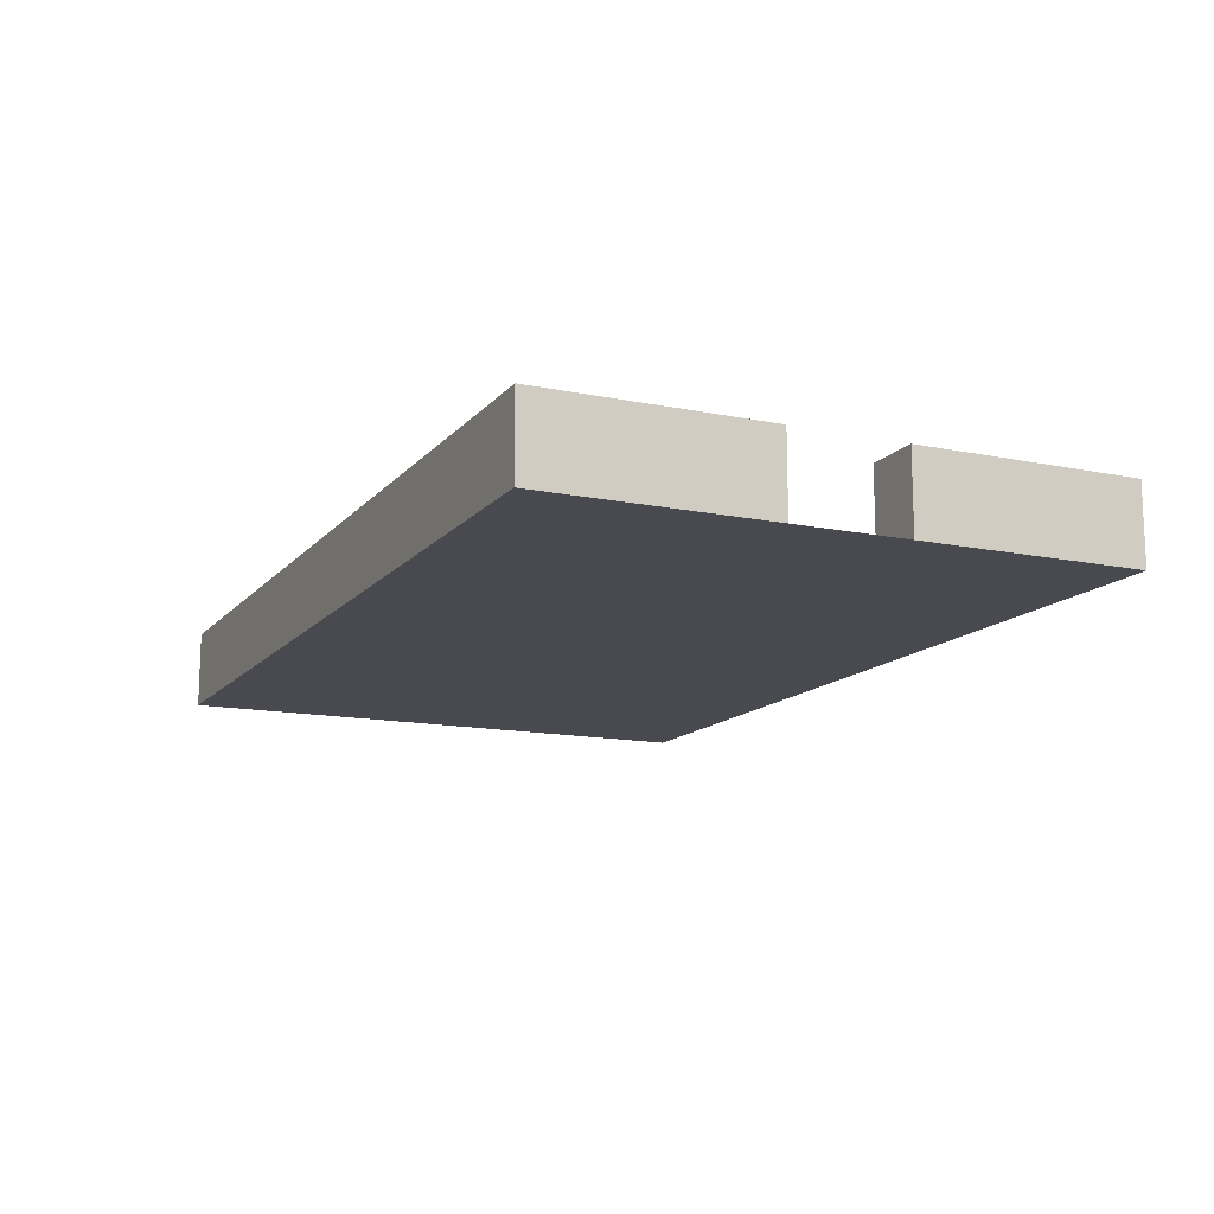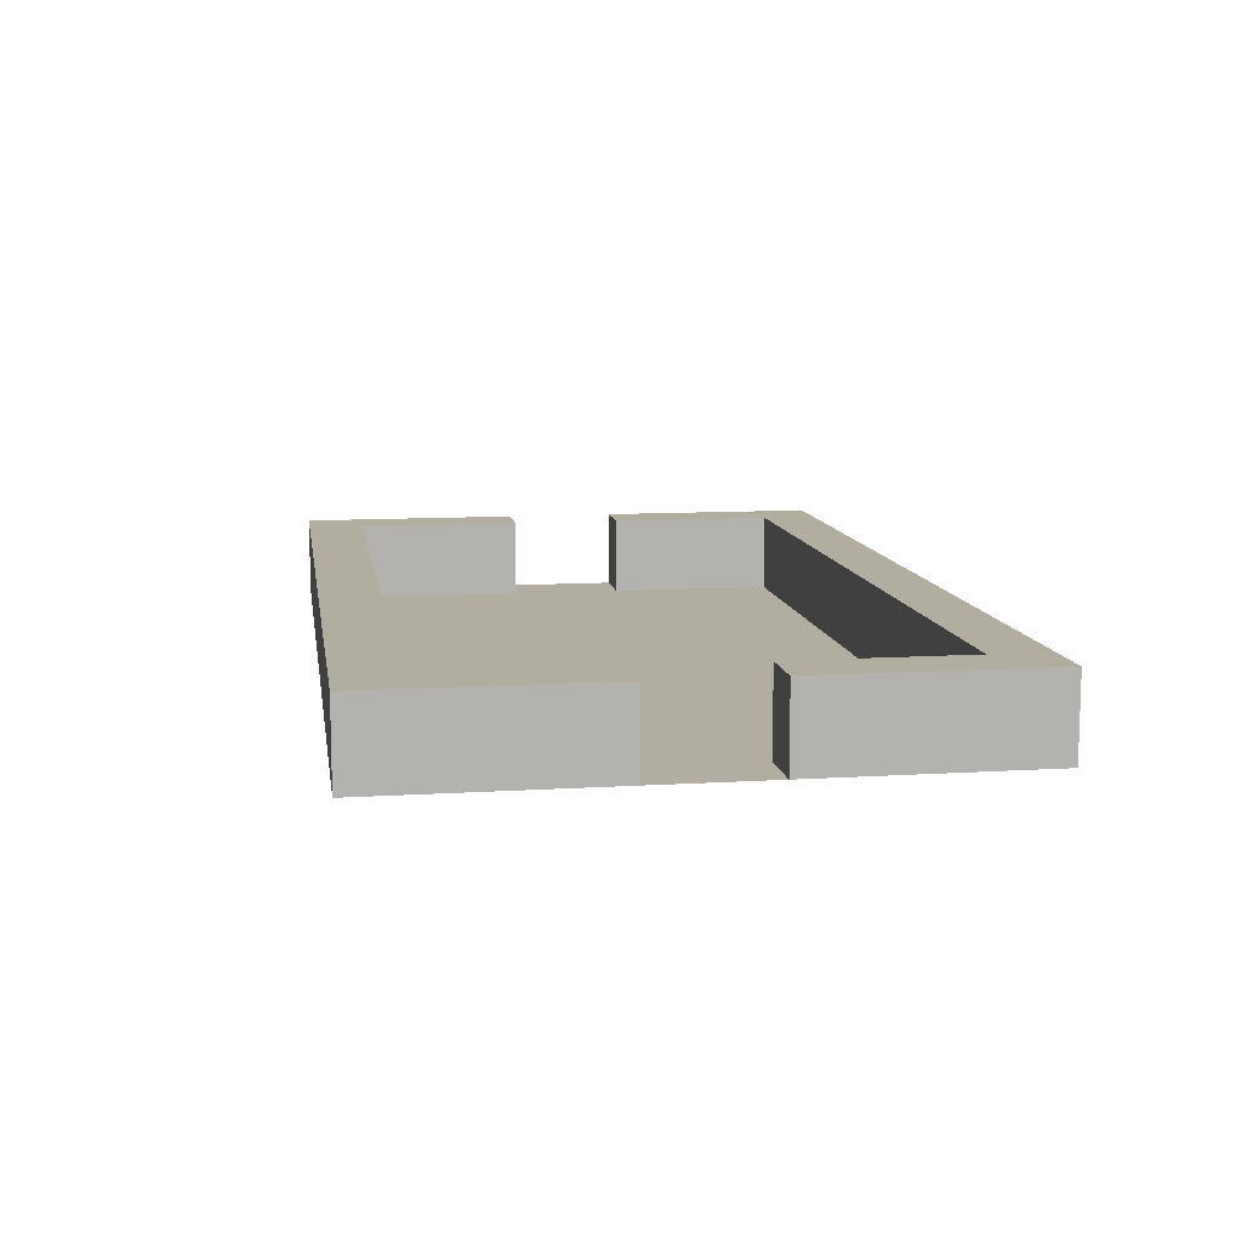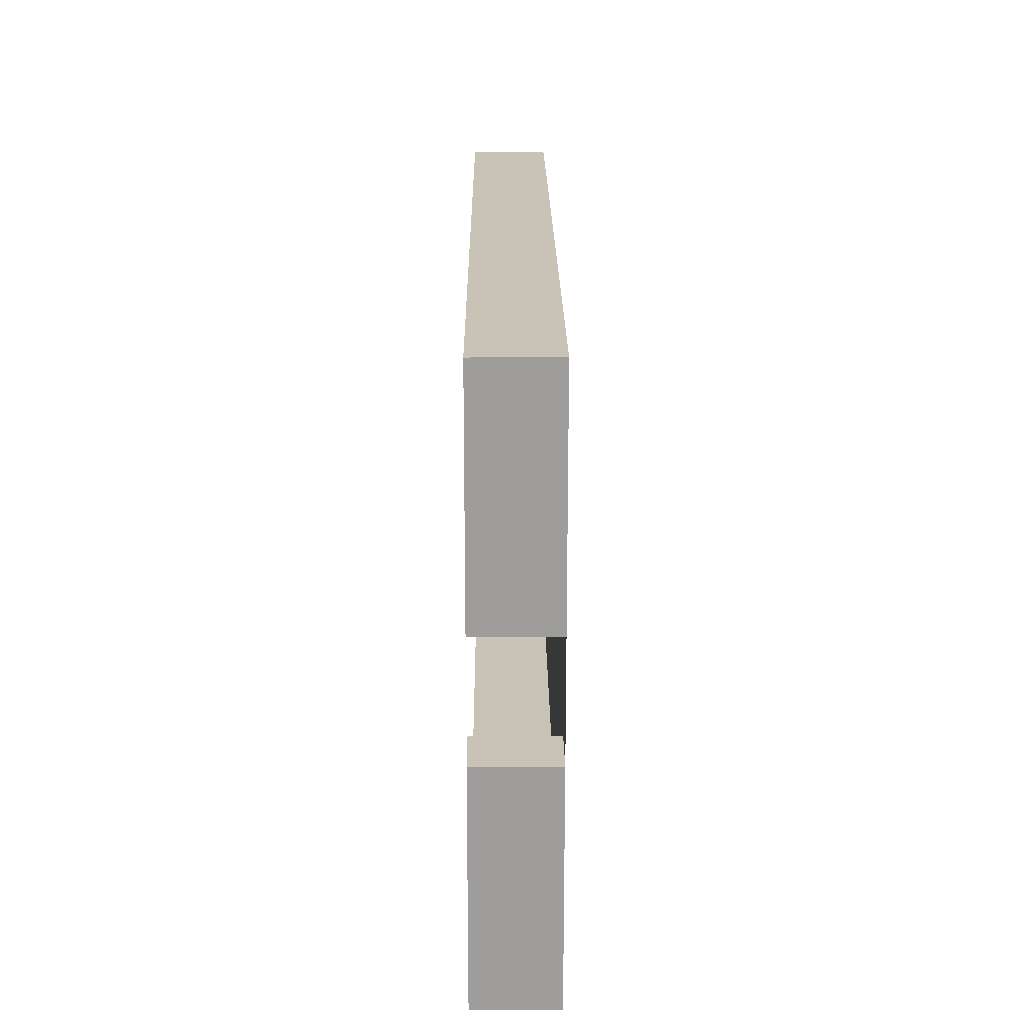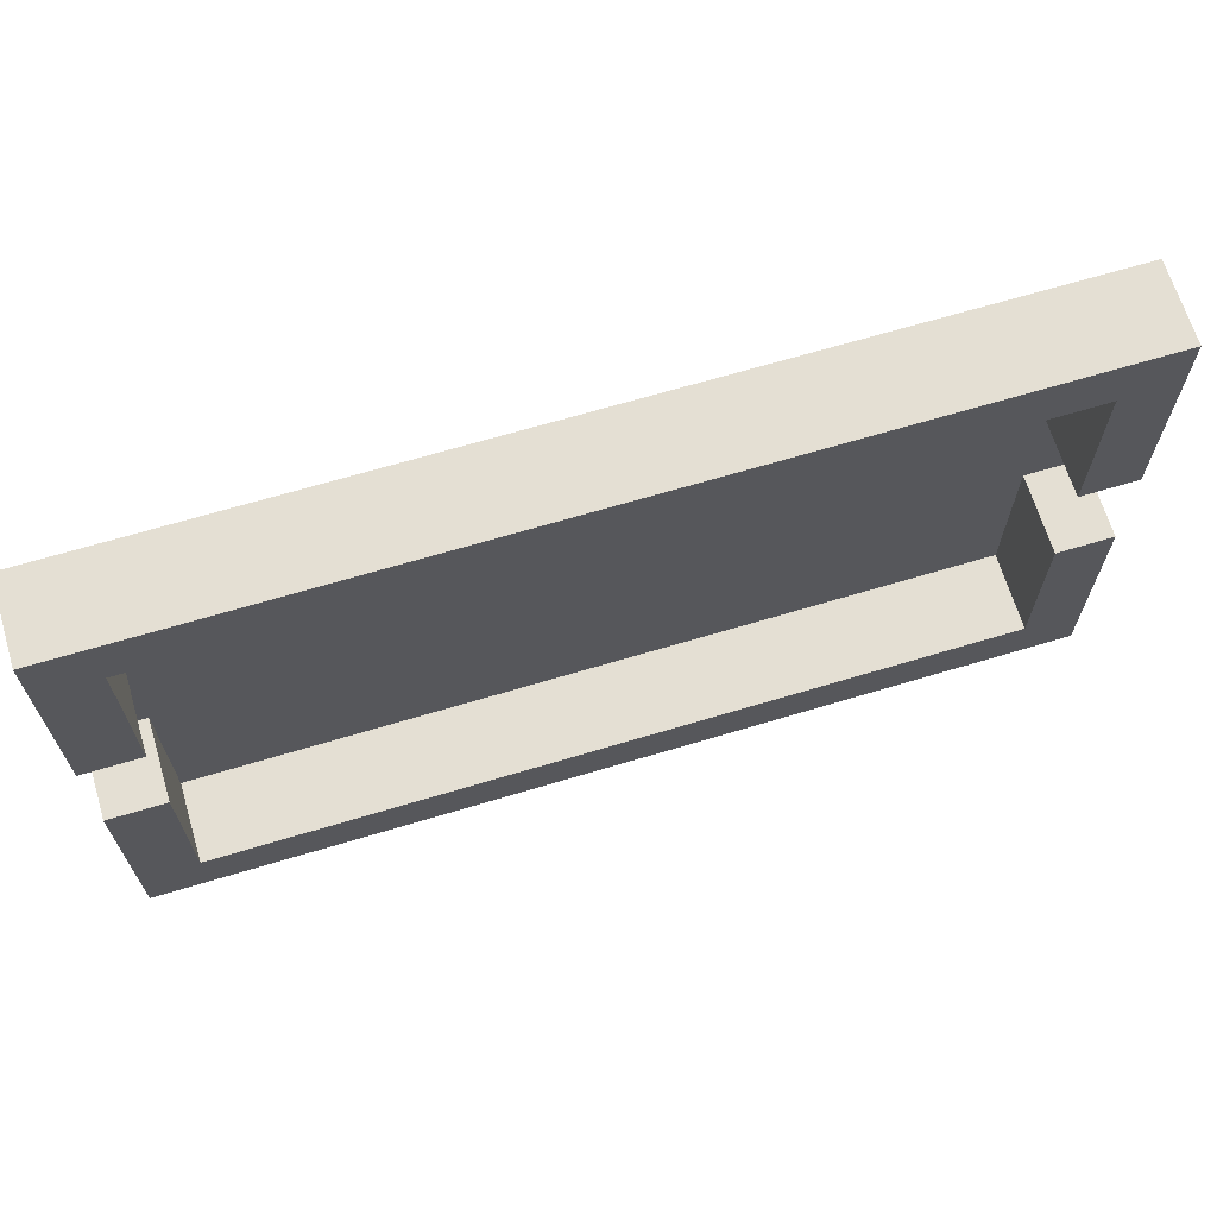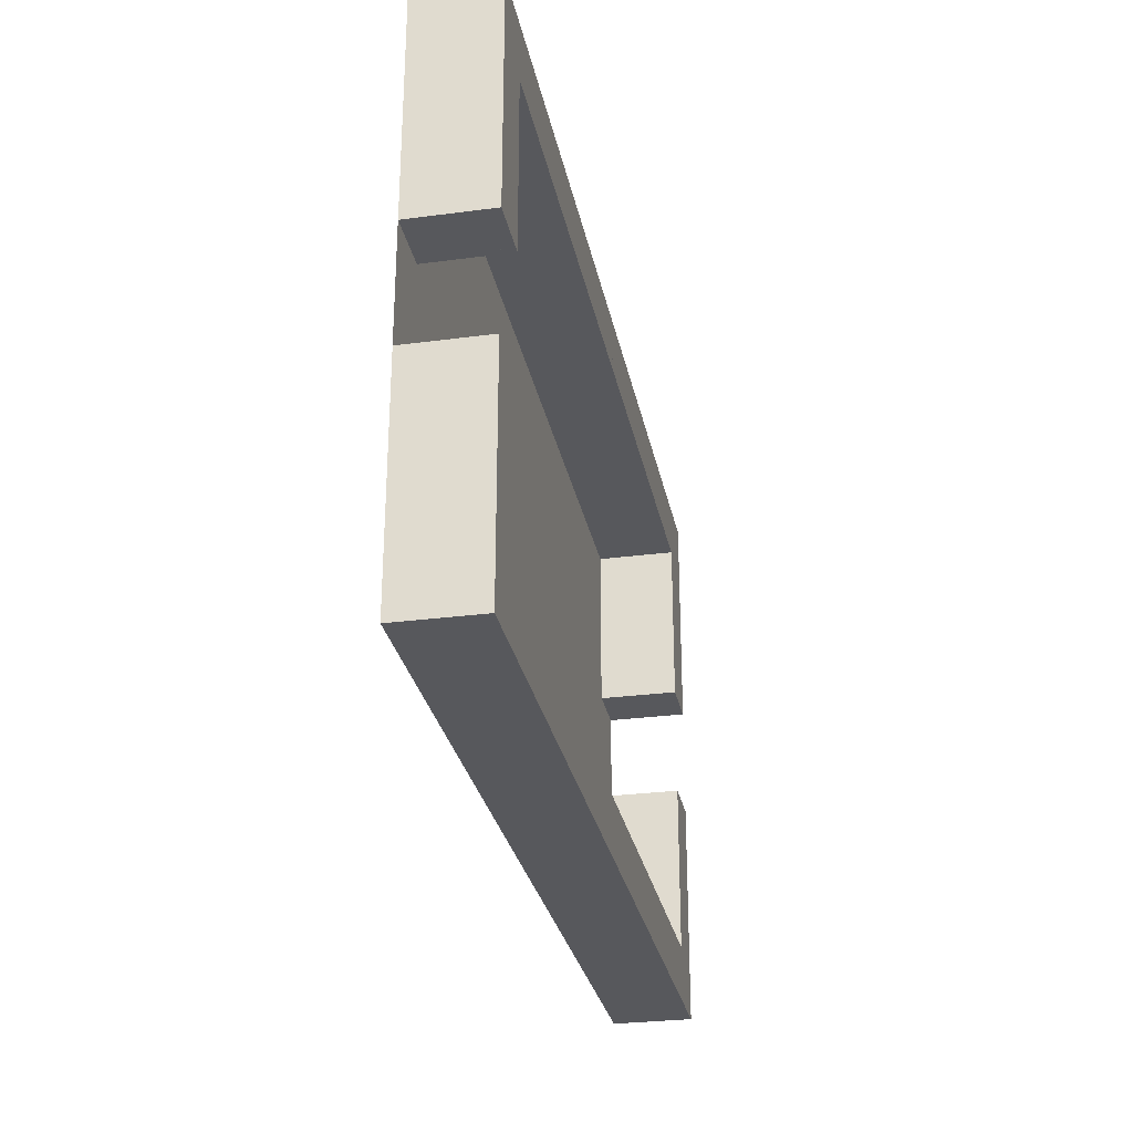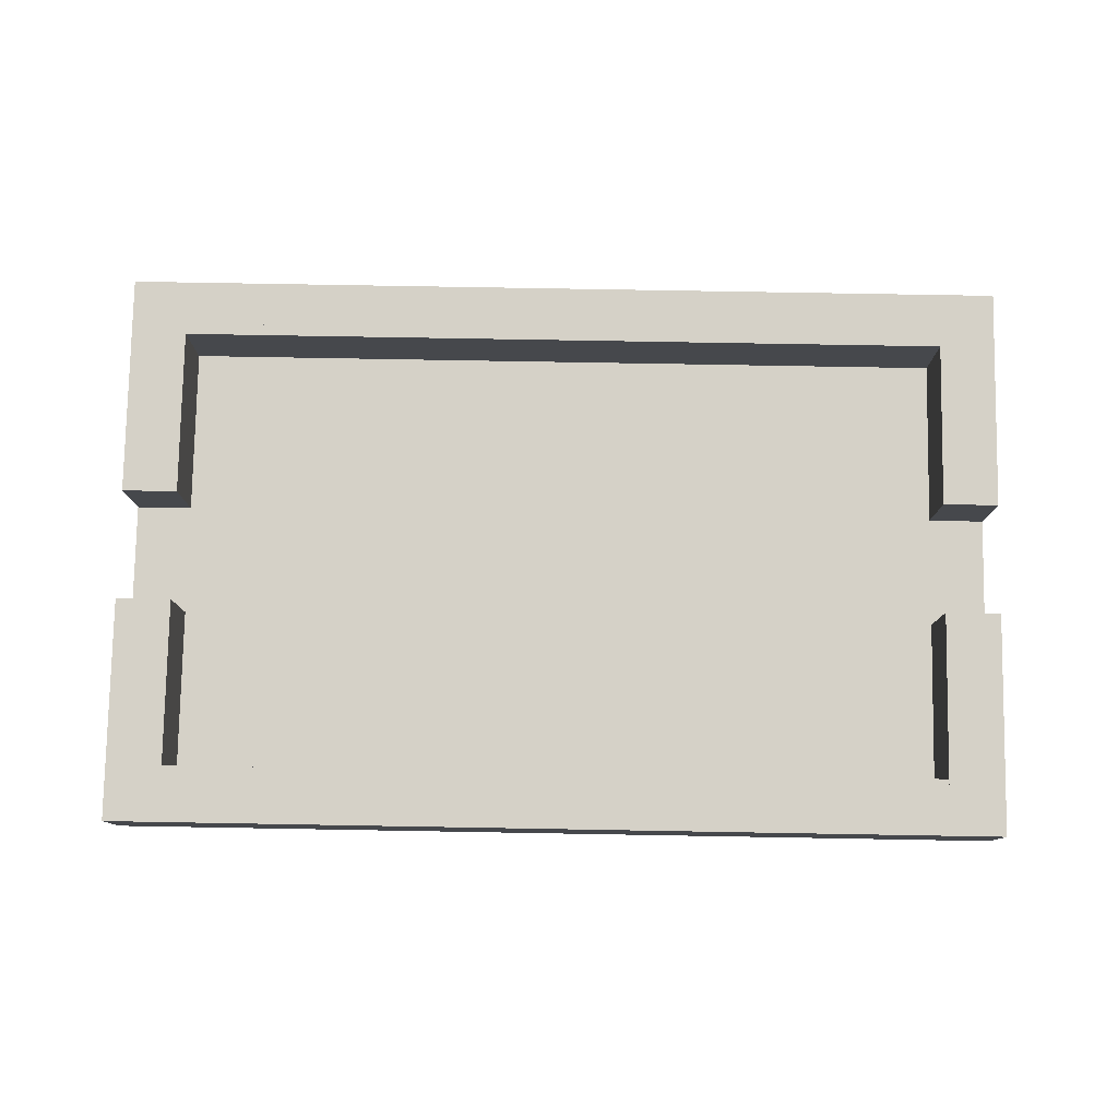
<metadata>
{"format":"obj","ext":"obj","renderer":"f3d","projection":"perspective","resolution":1024,"background":"white","views":[{"elev":-13.6,"azim":-114.8,"up":"+Y"},{"elev":10.5,"azim":81.1,"up":"+Y"},{"elev":19.5,"azim":-90.4,"up":"+Z"},{"elev":66.8,"azim":163.2,"up":"+Z"},{"elev":-28.7,"azim":101.1,"up":"+Z"},{"elev":78.9,"azim":1.0,"up":"+Y"}]}
</metadata>
<code>
v  120 7 -375
v  123.6 7 -371
v  196.4 7 -371
v  200 7 -375
v  120 0 -375
v  120 5.95 -375
v  200 5.95 -375
v  200 0 -375
v  195 0 -370
v  195 5.95 -370
v  125 5.95 -370
v  125 0 -370
v  123.6 7 -329
v  120 7 -325
v  200 7 -325
v  196.4 7 -329
v  125 0 -330
v  125 5.95 -330
v  195 5.95 -330
v  195 0 -330
v  120 5.95 -325
v  200 5.95 -325
v  120 0 -325
v  200 0 -325
v  120 5.95 -345
v  120 0 -345
v  120 0 -355
v  120 5.95 -355
v  120 7 -344
v  123.6 7 -344
v  120 7 -356
v  123.6 7 -356
v  195 0 -355
v  195 5.95 -355
v  195 5.95 -345
v  195 0 -345
v  200 7 -356
v  196.4 7 -356
v  200 7 -344
v  196.4 7 -344
v  125 0 -345
v  125 5.95 -345
v  125 5.95 -355
v  125 0 -355
v  200 0 -345
v  200 5.95 -345
v  200 5.95 -355
v  200 0 -355
g room2x7
f 1 2 3
f 3 4 1
f 5 6 7
f 7 8 5
f 9 10 11
f 11 12 9
f 13 14 15
f 15 16 13
f 17 18 19
f 19 20 17
f 14 21 22
f 22 15 14
f 8 5 23
f 24 8 23
f 24 24 23
f 24 23 23
f 1 4 7
f 7 6 1
f 3 2 11
f 11 10 3
f 13 16 19
f 19 18 13
f 23 24 22
f 22 21 23
f 23 21 25
f 25 26 23
f 6 5 27
f 27 28 6
f 29 14 13
f 13 30 29
f 2 1 31
f 31 32 2
f 10 9 33
f 33 34 10
f 20 19 35
f 35 36 20
f 37 4 3
f 3 38 37
f 16 15 39
f 39 40 16
f 18 17 41
f 41 42 18
f 12 11 43
f 43 44 12
f 22 24 45
f 45 46 22
f 8 7 47
f 47 48 8
f 1 6 28
f 28 31 1
f 21 14 29
f 29 25 21
f 38 3 10
f 10 34 38
f 19 16 40
f 40 35 19
f 30 13 18
f 18 42 30
f 11 2 32
f 32 43 11
f 15 22 46
f 46 39 15
f 7 4 37
f 37 47 7
f 29 30 42
f 42 25 29
f 32 31 28
f 28 43 32
f 37 38 34
f 34 47 37
f 40 39 46
f 46 35 40
f 25 42 41
f 41 26 25
f 43 28 27
f 27 44 43
f 47 34 33
f 33 48 47
f 35 46 45
f 45 36 35
v  120 7 -370
v  200 7 -370
v  200 7 -375
v  120 7 -375
v  120 0 -375
v  120 0 -370
v  200 0 -370
v  200 0 -375
g collision
f 49 50 51
f 51 52 49
f 53 54 49
f 49 52 53
f 54 55 50
f 50 49 54
f 55 56 51
f 51 50 55
f 56 53 52
f 52 51 56
v  120 7 -325
v  200 7 -325
v  200 7 -330
v  120 7 -330
v  120 -0 -330
v  120 -0 -325
v  200 -0 -325
v  200 -0 -330
g collision
f 57 58 59
f 59 60 57
f 61 62 57
f 57 60 61
f 62 63 58
f 58 57 62
f 63 64 59
f 59 58 63
f 64 61 60
f 60 59 64
v  195 7 -355
v  200 7 -355
v  200 7 -375
v  195 7 -375
v  195 -0 -375
v  195 -0 -355
v  200 -0 -355
v  200 -0 -375
g collision
f 65 66 67
f 67 68 65
f 69 70 65
f 65 68 69
f 70 71 66
f 66 65 70
f 71 72 67
f 67 66 71
f 72 69 68
f 68 67 72
v  195 7 -325
v  200 7 -325
v  200 7 -345
v  195 7 -345
v  195 -0 -345
v  195 -0 -325
v  200 -0 -325
v  200 -0 -345
g collision
f 73 74 75
f 75 76 73
f 77 78 73
f 73 76 77
f 78 79 74
f 74 73 78
f 79 80 75
f 75 74 79
f 80 77 76
f 76 75 80
v  120 7 -355
v  125 7 -355
v  125 7 -375
v  120 7 -375
v  120 -0 -375
v  120 -0 -355
v  125 -0 -355
v  125 -0 -375
g collision
f 81 82 83
f 83 84 81
f 85 86 81
f 81 84 85
f 86 87 82
f 82 81 86
f 87 88 83
f 83 82 87
f 88 85 84
f 84 83 88
v  120 7 -325
v  125 7 -325
v  125 7 -345
v  120 7 -345
v  120 -0 -345
v  120 -0 -325
v  125 -0 -325
v  125 -0 -345
g collision
f 89 90 91
f 91 92 89
f 93 94 89
f 89 92 93
f 94 95 90
f 90 89 94
f 95 96 91
f 91 90 95
f 96 93 92
f 92 91 96

</code>
